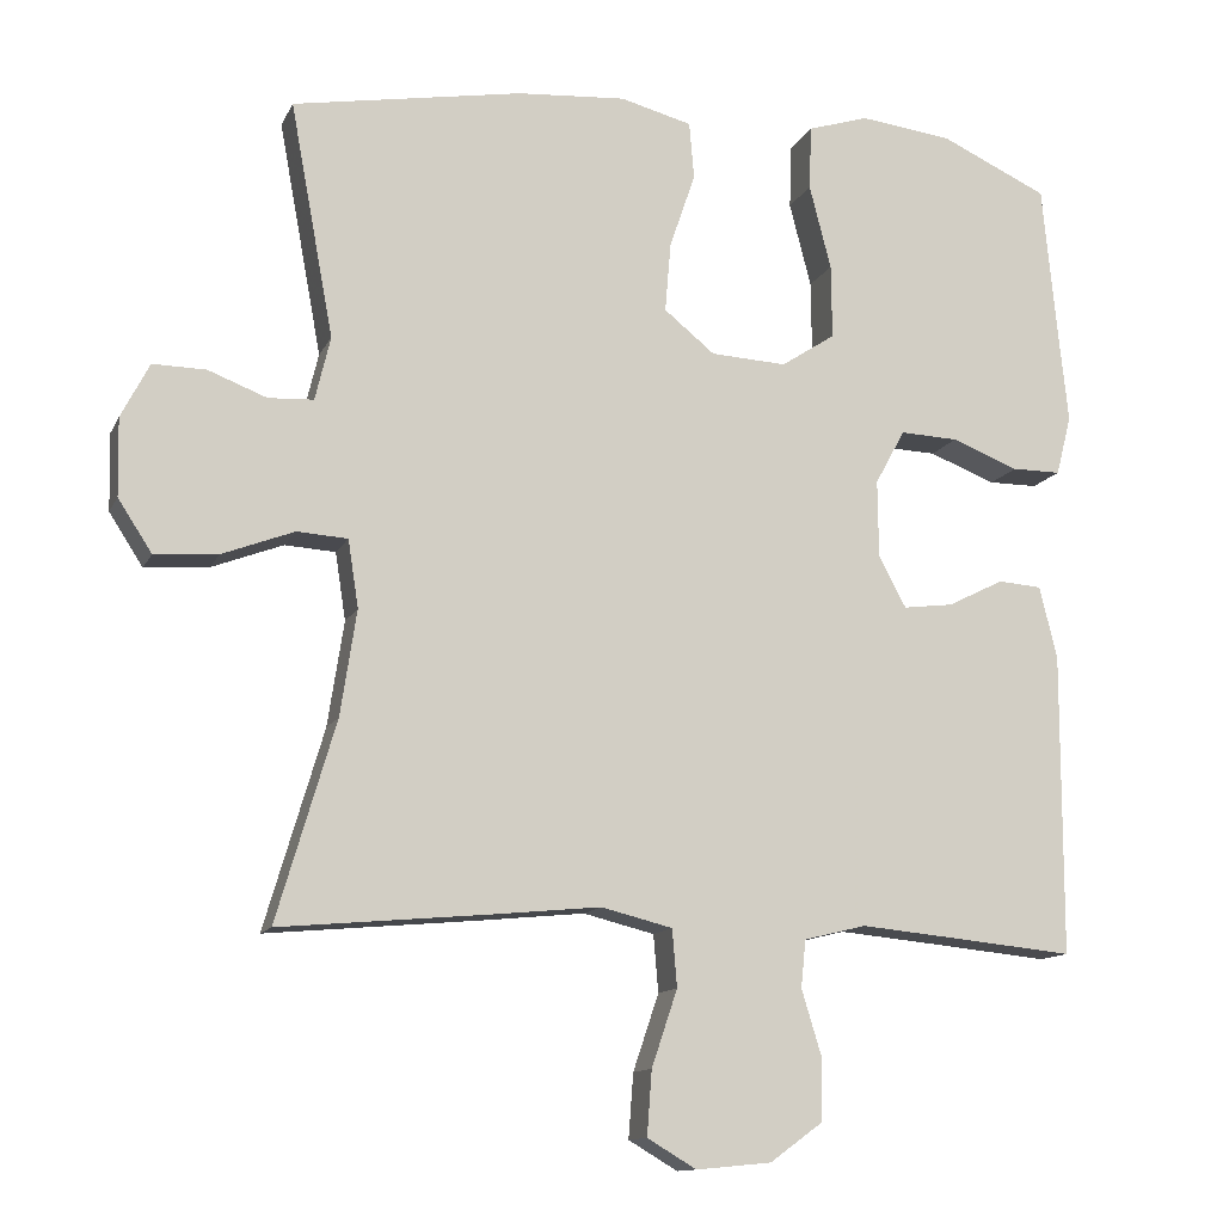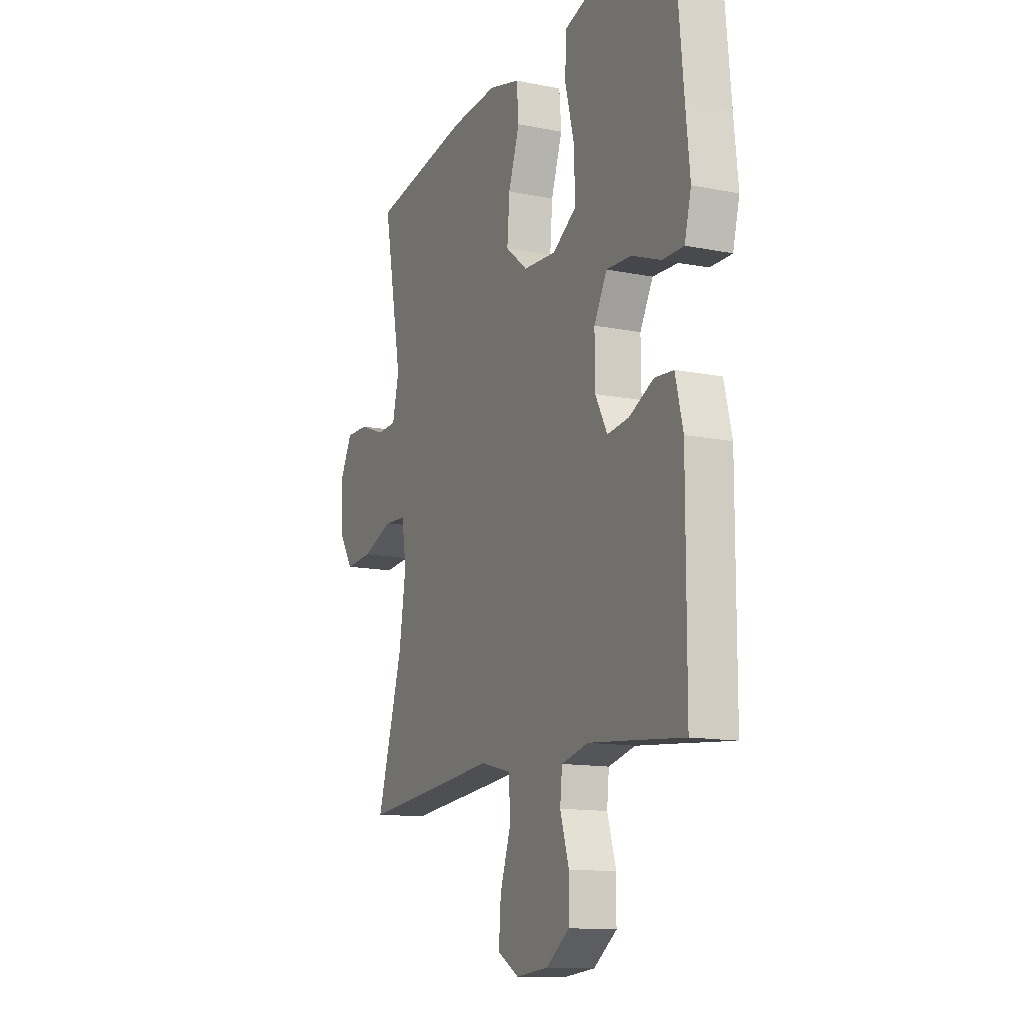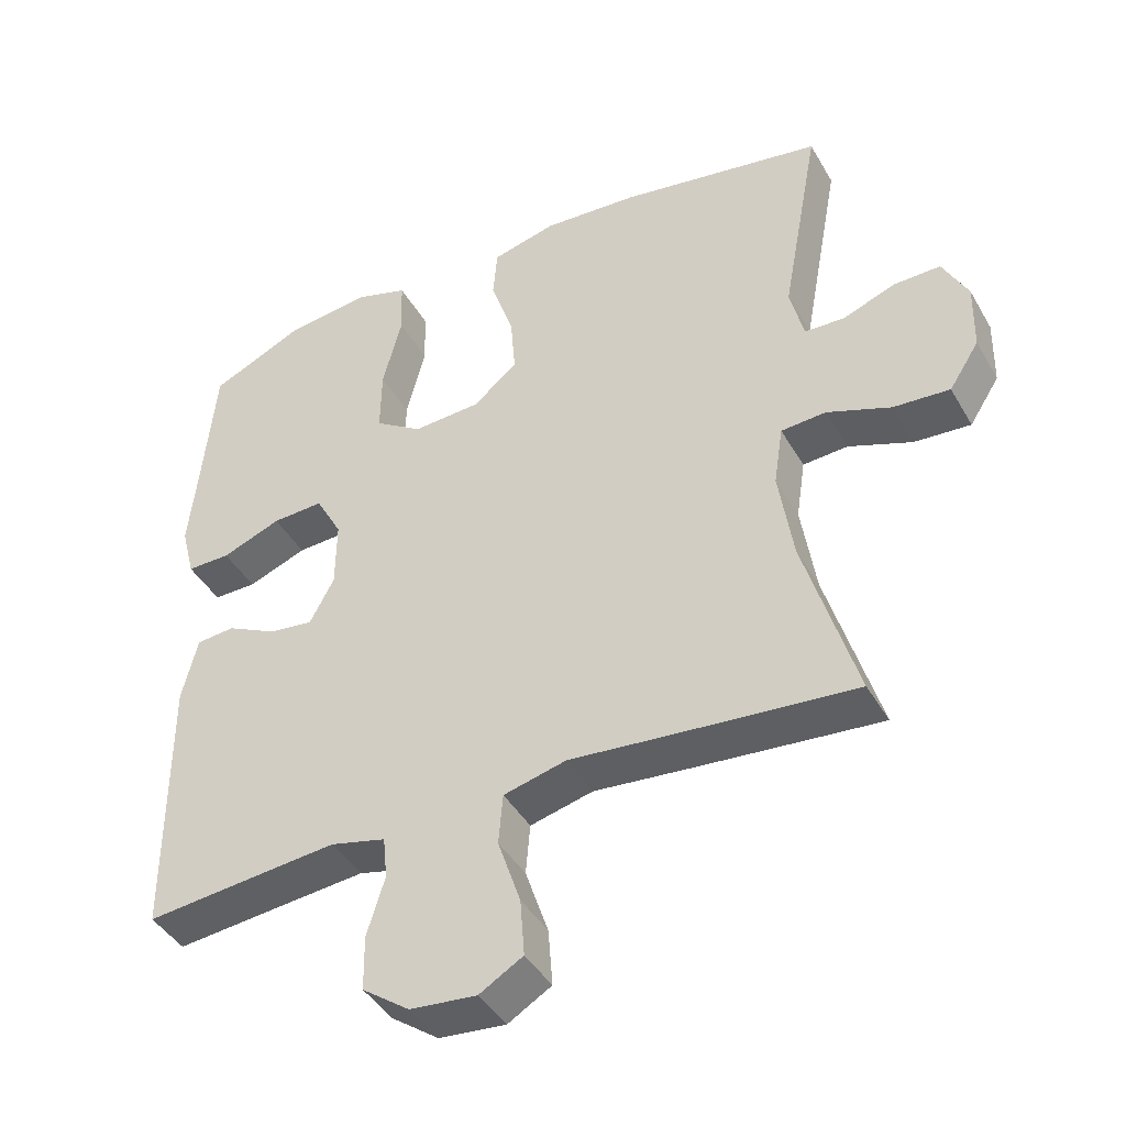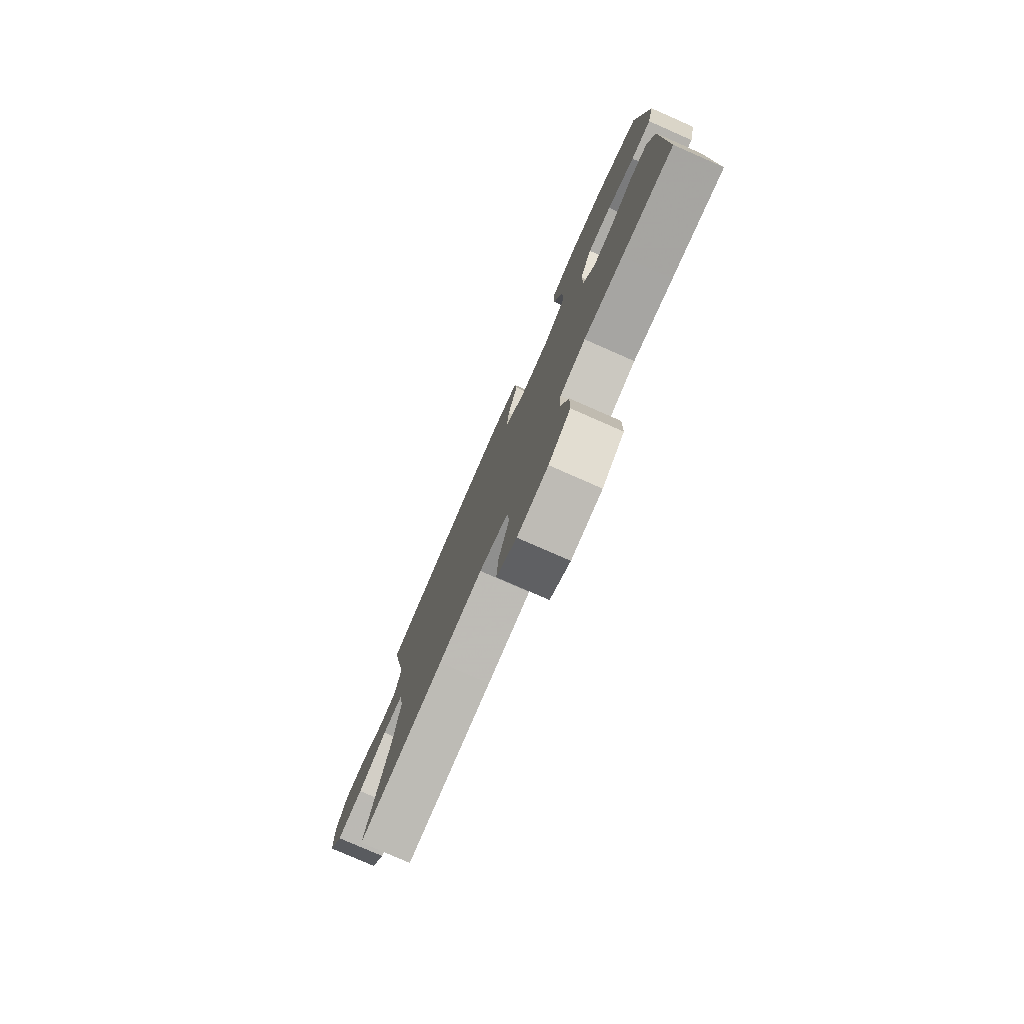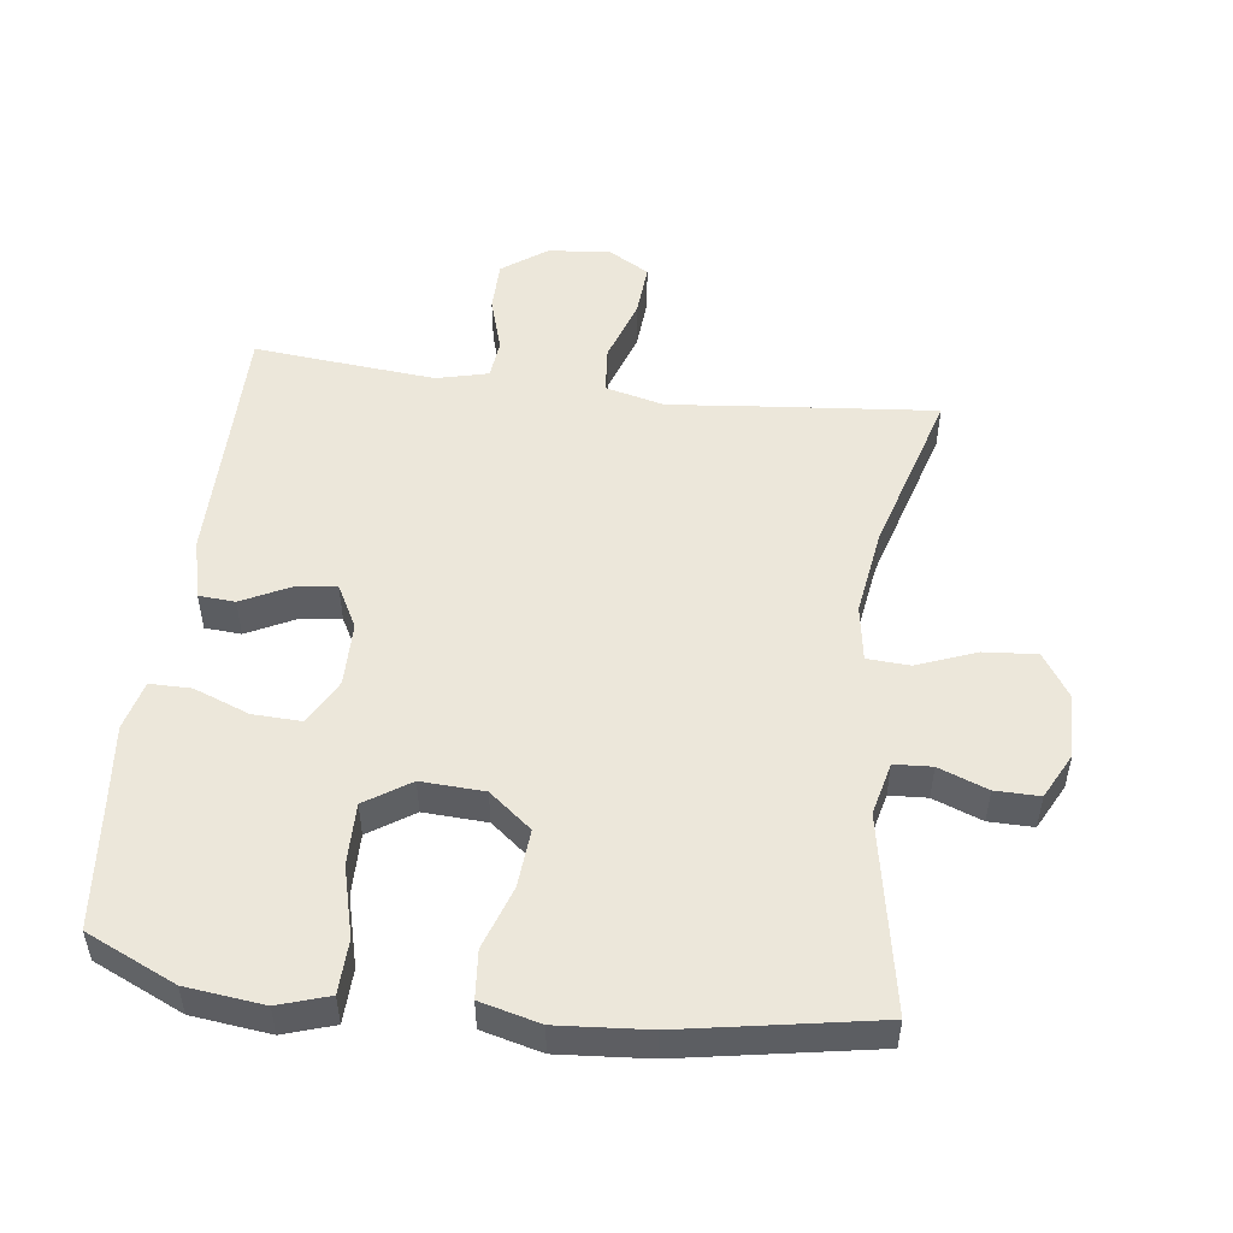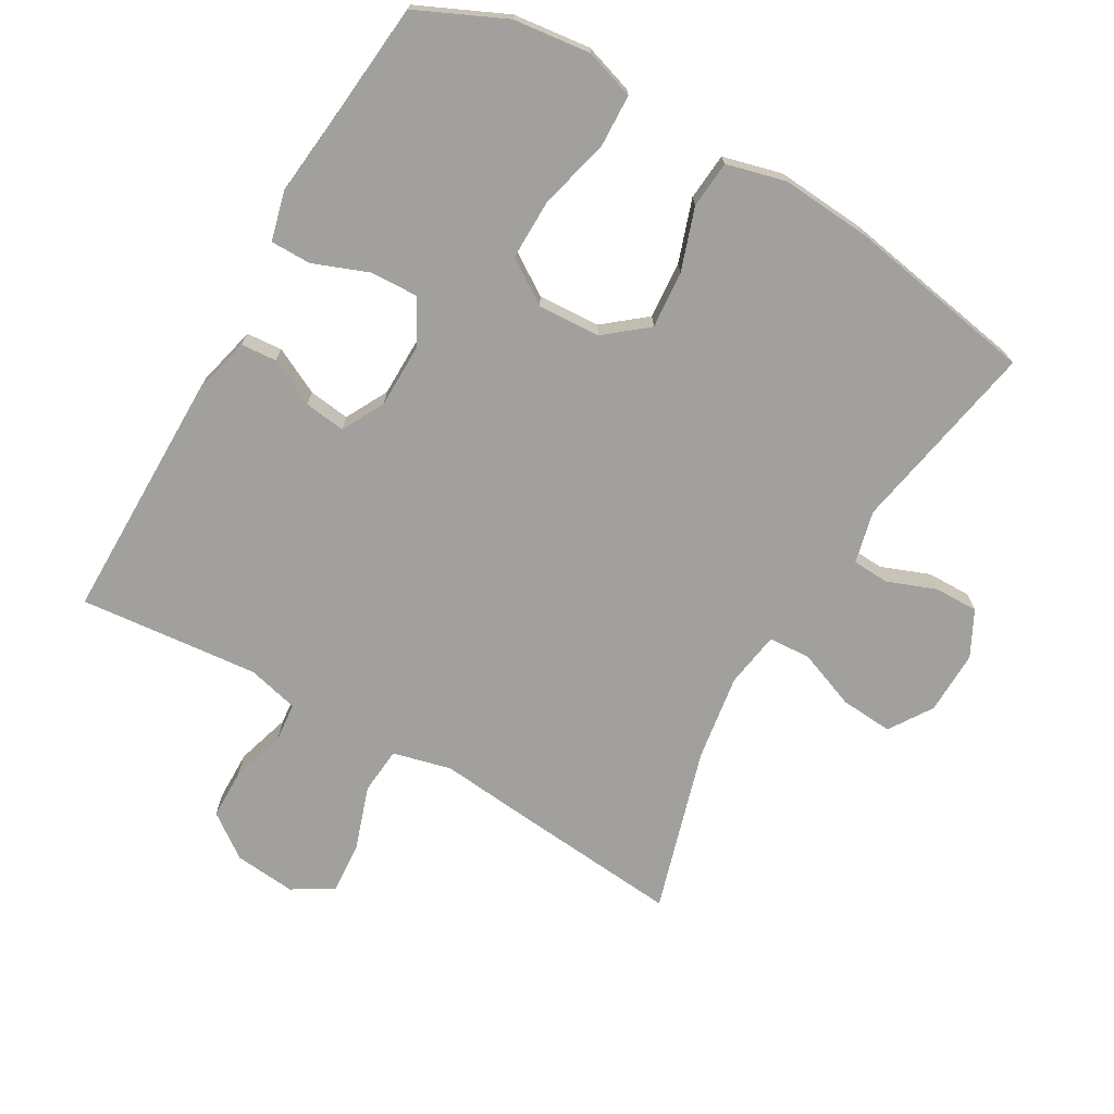
<metadata>
{"format":"obj","ext":"obj","renderer":"f3d","projection":"perspective","resolution":1024,"background":"white","views":[{"elev":-12.5,"azim":162.3,"up":"+Z"},{"elev":-13.0,"azim":-114.8,"up":"+Z"},{"elev":-42.7,"azim":27.9,"up":"+Z"},{"elev":-79.0,"azim":-113.7,"up":"+Z"},{"elev":51.3,"azim":7.1,"up":"+Y"},{"elev":-71.7,"azim":-30.0,"up":"+Y"}]}
</metadata>
<code>
v 0.5 0.07 -0.5
v 0.238 0.07 -0.476
v 0.106 0.07 -0.463
v 0.018 0.07 -0.485
v 0.012 0.07 -0.556
v 0.044 0.07 -0.651
v 0.05 0.07 -0.731
v -0.011 0.07 -0.767
v -0.104 0.07 -0.758
v -0.17 0.07 -0.71
v -0.171 0.07 -0.634
v -0.146 0.07 -0.552
v -0.152 0.07 -0.493
v -0.229 0.07 -0.474
v -0.346 0.07 -0.485
v -0.5 0.07 -0.5
v -0.501 0.07 -0.124
v -0.479 0.07 -0.034
v -0.425 0.07 -0.03
v -0.355 0.07 -0.065
v -0.293 0.07 -0.073
v -0.259 0.07 -0.009
v -0.258 0.07 0.087
v -0.295 0.07 0.155
v -0.367 0.07 0.152
v -0.45 0.07 0.12
v -0.511 0.07 0.12
v -0.53 0.07 0.194
v -0.518 0.07 0.31
v -0.5 0.07 0.5
v -0.367 0.07 0.561
v -0.251 0.07 0.575
v -0.176 0.07 0.551
v -0.173 0.07 0.471
v -0.2 0.07 0.366
v -0.201 0.07 0.274
v -0.134 0.07 0.23
v -0.04 0.07 0.235
v 0.023 0.07 0.286
v 0.016 0.07 0.372
v -0.016 0.07 0.466
v -0.01 0.07 0.537
v 0.079 0.07 0.56
v 0.214 0.07 0.55
v 0.5 0.07 0.5
v 0.446 0.07 0.208
v 0.465 0.07 0.129
v 0.521 0.07 0.126
v 0.594 0.07 0.154
v 0.66 0.07 0.155
v 0.695 0.07 0.087
v 0.693 0.07 -0.009
v 0.651 0.07 -0.074
v 0.572 0.07 -0.068
v 0.483 0.07 -0.034
v 0.42 0.07 -0.038
v 0.407 0.07 -0.122
v 0.427 0.07 -0.253
v 0.5 0 -0.5
v 0.238 0 -0.476
v 0.106 0 -0.463
v 0.018 0 -0.485
v 0.012 0 -0.556
v 0.044 0 -0.651
v 0.05 0 -0.731
v -0.011 0 -0.767
v -0.104 0 -0.758
v -0.17 0 -0.71
v -0.171 0 -0.634
v -0.146 0 -0.552
v -0.152 0 -0.493
v -0.229 0 -0.474
v -0.346 0 -0.485
v -0.5 0 -0.5
v -0.501 0 -0.124
v -0.479 0 -0.034
v -0.425 0 -0.03
v -0.355 0 -0.065
v -0.293 0 -0.073
v -0.259 0 -0.009
v -0.258 0 0.087
v -0.295 0 0.155
v -0.367 0 0.152
v -0.45 0 0.12
v -0.511 0 0.12
v -0.53 0 0.194
v -0.518 0 0.31
v -0.5 0 0.5
v -0.367 0 0.561
v -0.251 0 0.575
v -0.176 0 0.551
v -0.173 0 0.471
v -0.2 0 0.366
v -0.201 0 0.274
v -0.134 0 0.23
v -0.04 0 0.235
v 0.023 0 0.286
v 0.016 0 0.372
v -0.016 0 0.466
v -0.01 0 0.537
v 0.079 0 0.56
v 0.214 0 0.55
v 0.5 0 0.5
v 0.446 0 0.208
v 0.465 0 0.129
v 0.521 0 0.126
v 0.594 0 0.154
v 0.66 0 0.155
v 0.695 0 0.087
v 0.693 0 -0.009
v 0.651 0 -0.074
v 0.572 0 -0.068
v 0.483 0 -0.034
v 0.42 0 -0.038
v 0.407 0 -0.122
v 0.427 0 -0.253
f 52 53 54 55
f 52 55 56
f 51 52 56
f 48 49 50 51
f 47 48 51 56
f 46 47 56
f 43 44 45 46
f 43 46 56 57
f 40 41 42 43
f 39 40 43 57
f 32 33 34 35
f 32 35 36
f 29 30 31 32
f 29 32 36
f 28 29 36 37
f 25 26 27 28
f 24 25 28 37
f 17 18 19 20
f 15 16 17 20
f 14 15 20 21
f 13 14 21 22
f 9 10 11 12
f 9 12 13
f 8 9 13
f 5 6 7 8
f 4 5 8 13
f 3 4 13 22
f 58 1 2 3
f 38 39 57 58
f 23 24 37 38
f 23 38 58
f 3 22 23 58
f 113 112 111 110
f 114 113 110
f 114 110 109
f 109 108 107 106
f 114 109 106 105
f 114 105 104
f 104 103 102 101
f 115 114 104 101
f 101 100 99 98
f 115 101 98 97
f 93 92 91 90
f 94 93 90
f 90 89 88 87
f 94 90 87
f 95 94 87 86
f 86 85 84 83
f 95 86 83 82
f 78 77 76 75
f 78 75 74 73
f 79 78 73 72
f 80 79 72 71
f 70 69 68 67
f 71 70 67
f 71 67 66
f 66 65 64 63
f 71 66 63 62
f 80 71 62 61
f 61 60 59 116
f 116 115 97 96
f 96 95 82 81
f 116 96 81
f 116 81 80 61
f 1 59 60 2
f 2 60 61 3
f 3 61 62 4
f 4 62 63 5
f 5 63 64 6
f 6 64 65 7
f 7 65 66 8
f 8 66 67 9
f 9 67 68 10
f 10 68 69 11
f 11 69 70 12
f 12 70 71 13
f 13 71 72 14
f 14 72 73 15
f 15 73 74 16
f 16 74 75 17
f 17 75 76 18
f 18 76 77 19
f 19 77 78 20
f 20 78 79 21
f 21 79 80 22
f 22 80 81 23
f 23 81 82 24
f 24 82 83 25
f 25 83 84 26
f 26 84 85 27
f 27 85 86 28
f 28 86 87 29
f 29 87 88 30
f 30 88 89 31
f 31 89 90 32
f 32 90 91 33
f 33 91 92 34
f 34 92 93 35
f 35 93 94 36
f 36 94 95 37
f 37 95 96 38
f 38 96 97 39
f 39 97 98 40
f 40 98 99 41
f 41 99 100 42
f 42 100 101 43
f 43 101 102 44
f 44 102 103 45
f 45 103 104 46
f 46 104 105 47
f 47 105 106 48
f 48 106 107 49
f 49 107 108 50
f 50 108 109 51
f 51 109 110 52
f 52 110 111 53
f 53 111 112 54
f 54 112 113 55
f 55 113 114 56
f 56 114 115 57
f 57 115 116 58
f 58 116 59 1

</code>
